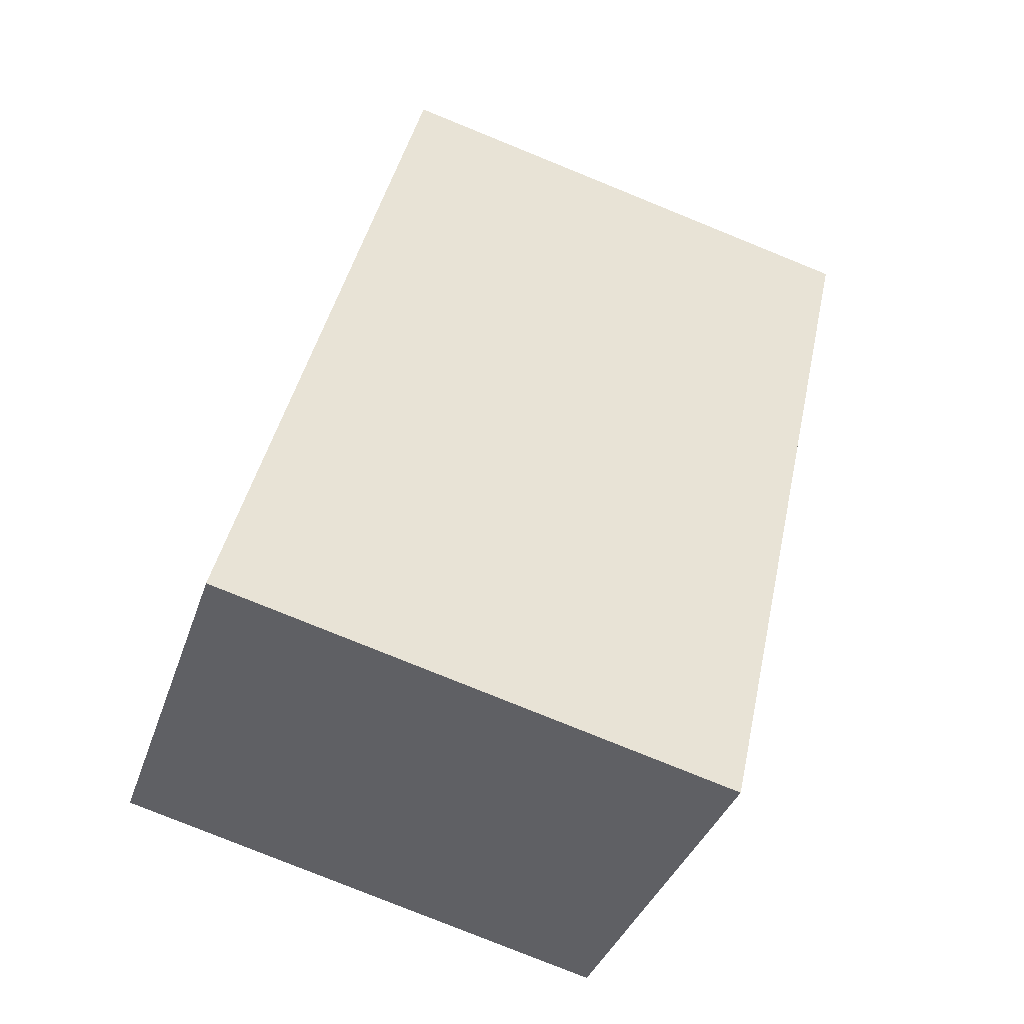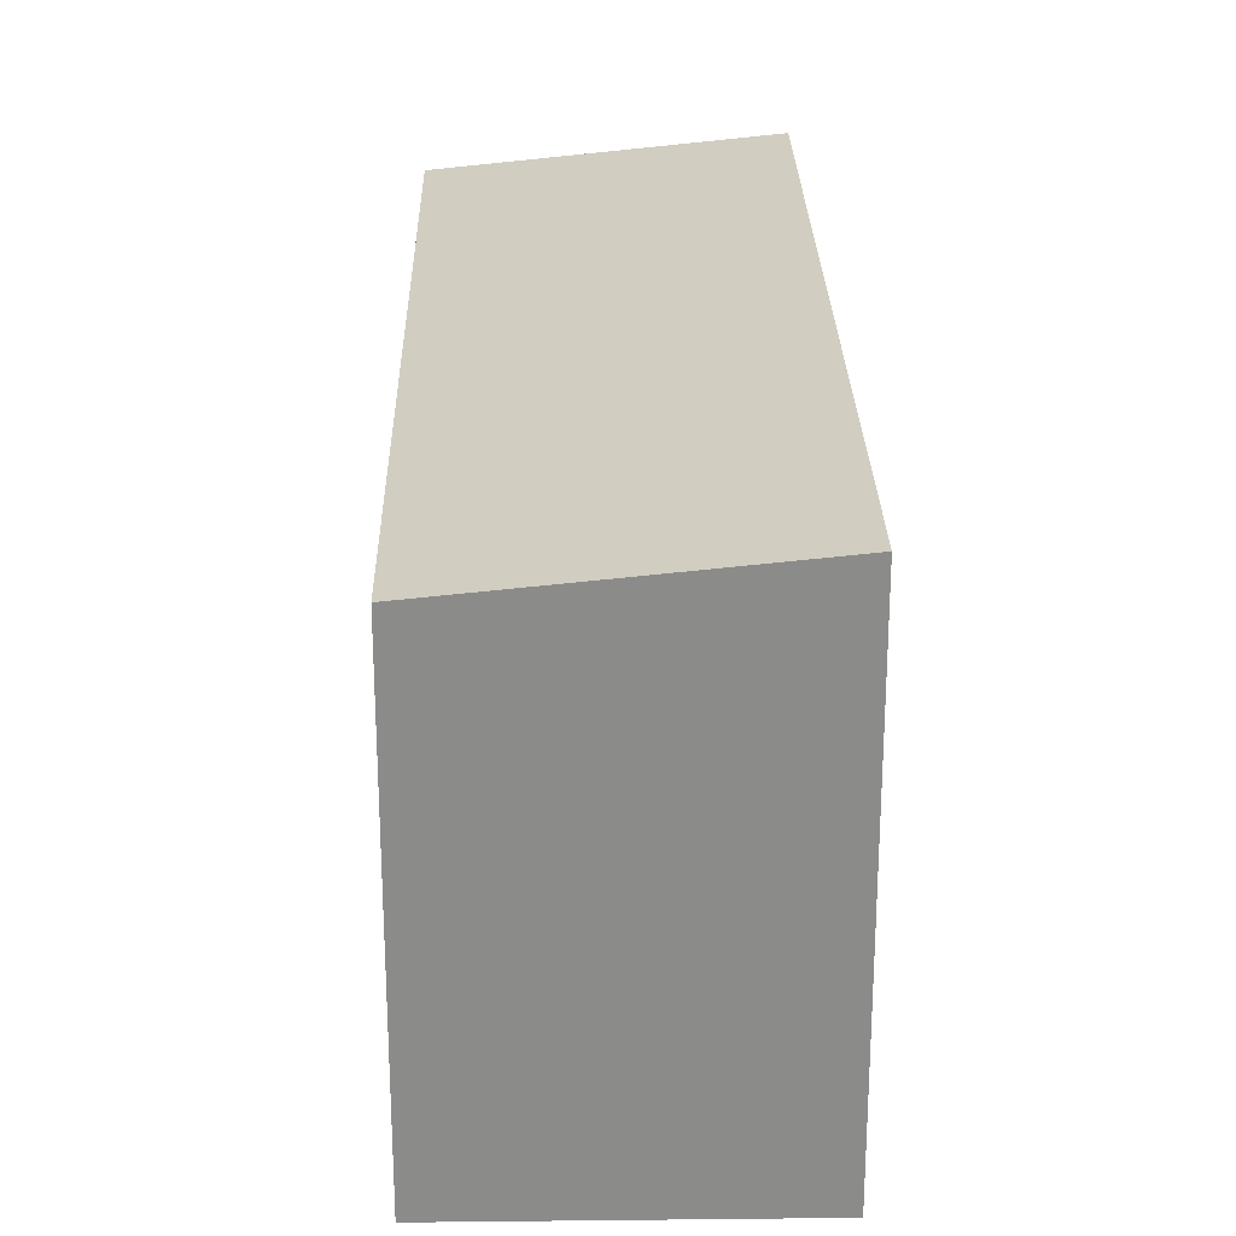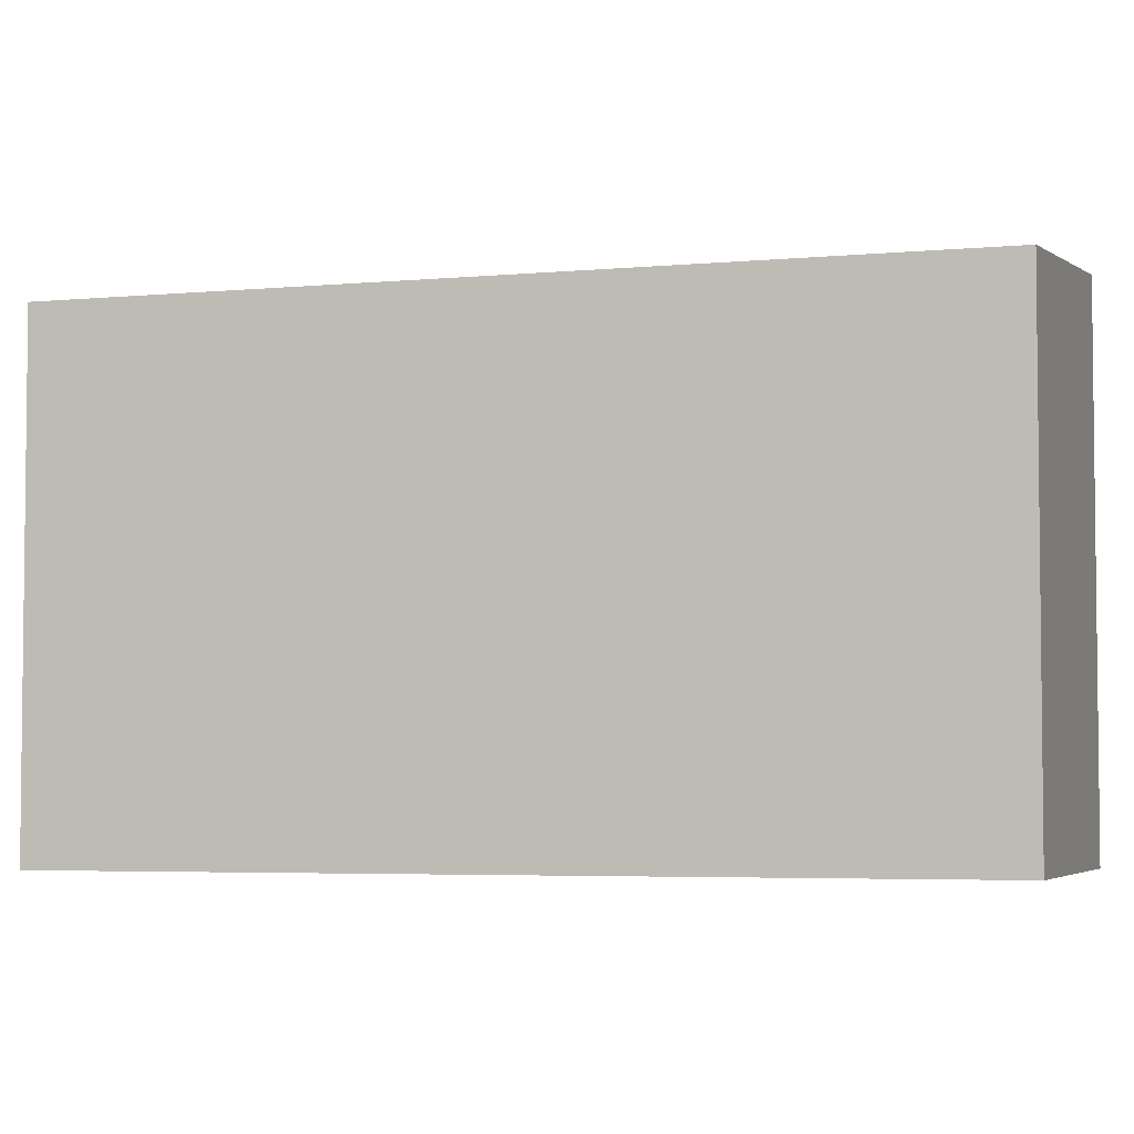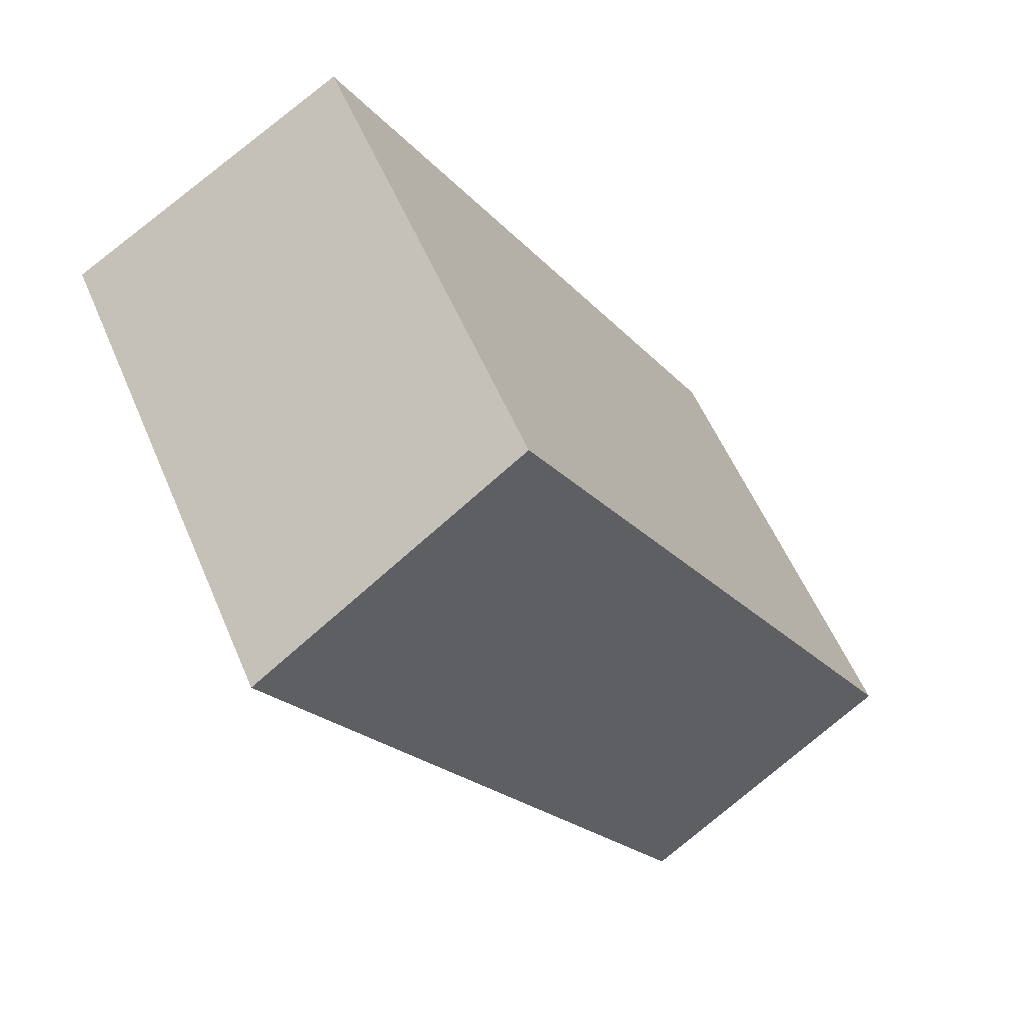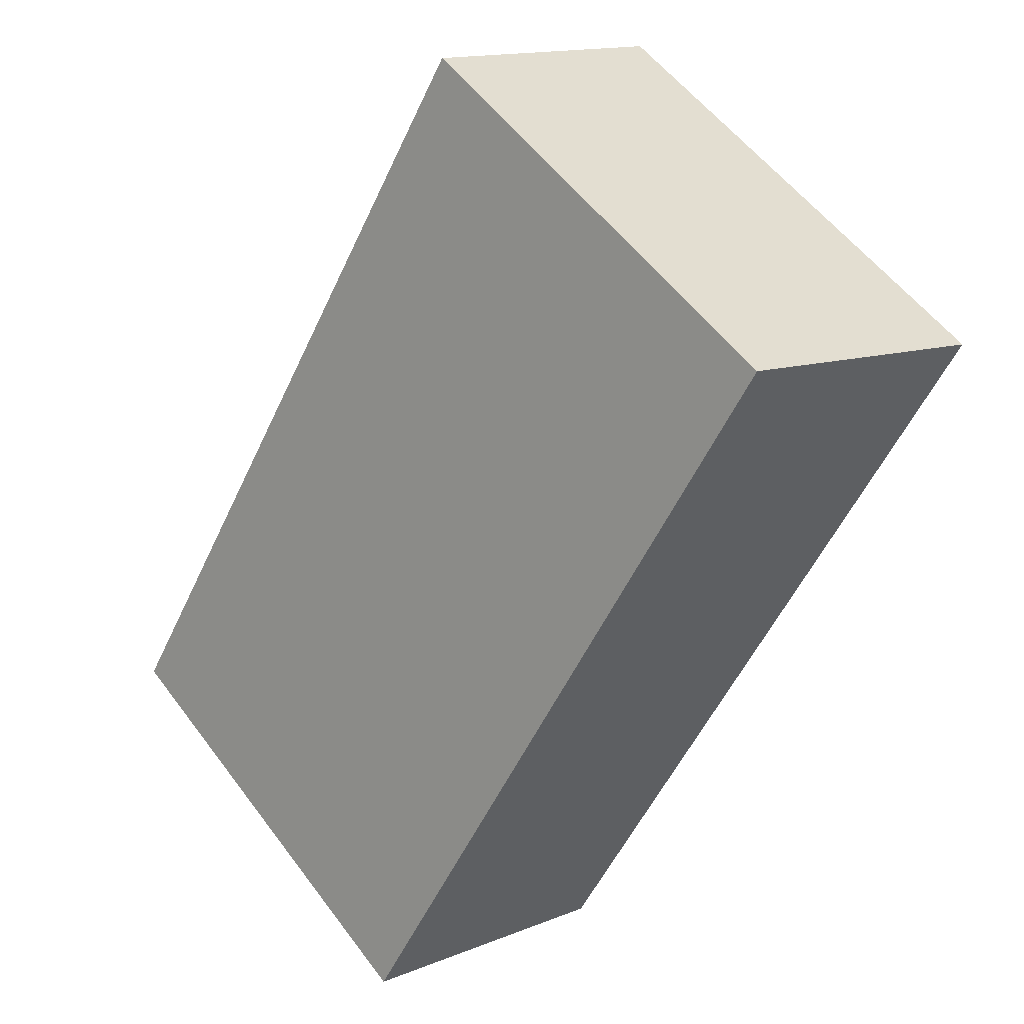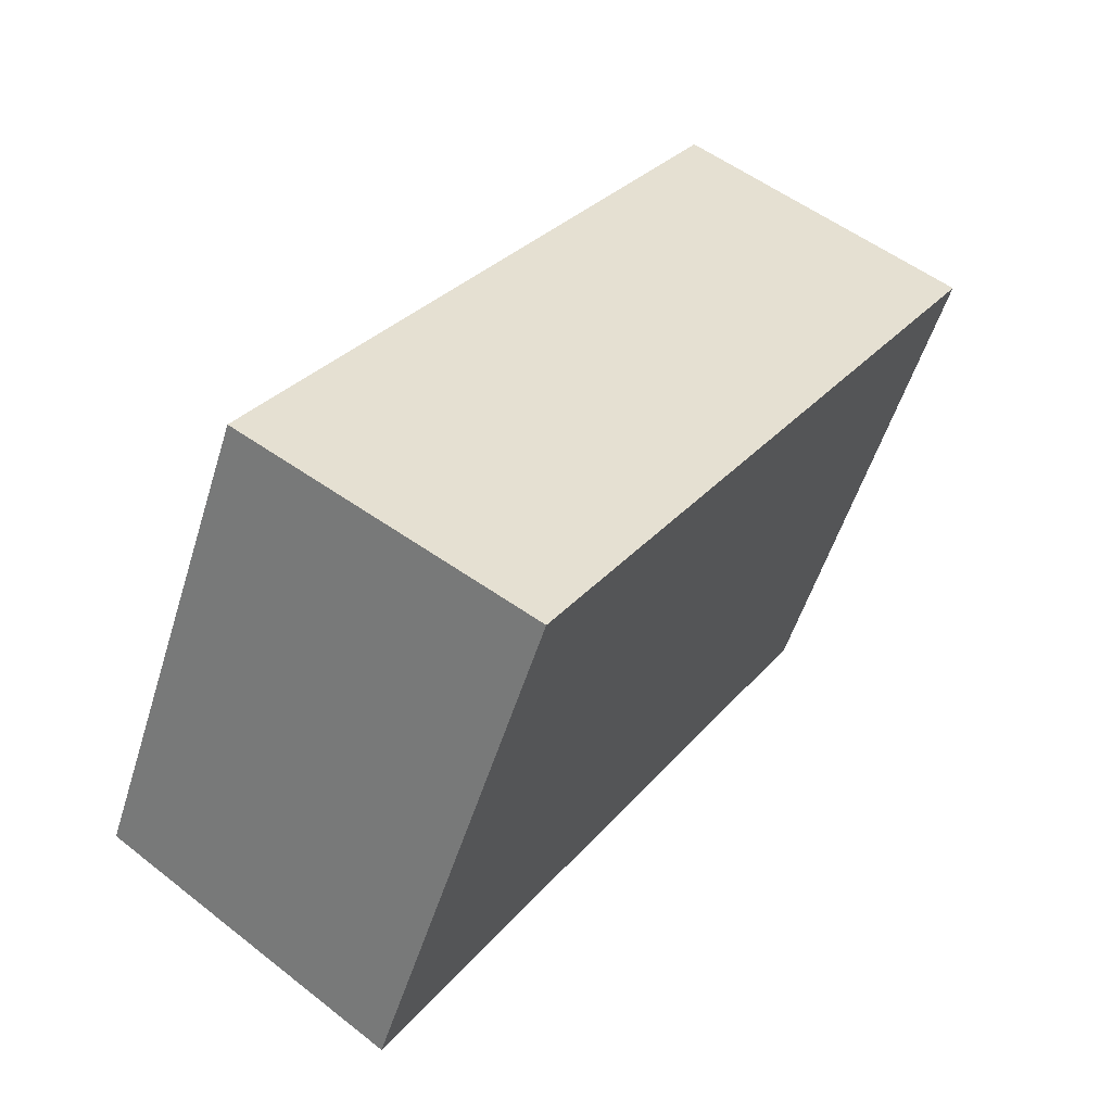
<metadata>
{"format":"obj","ext":"obj","renderer":"f3d","projection":"perspective","resolution":1024,"background":"white","views":[{"elev":-79.9,"azim":68.0,"up":"+Z"},{"elev":26.4,"azim":29.8,"up":"+Y"},{"elev":-4.4,"azim":-41.4,"up":"+Y"},{"elev":56.2,"azim":157.1,"up":"+Z"},{"elev":55.3,"azim":-36.1,"up":"+Z"},{"elev":-53.0,"azim":-17.0,"up":"+Z"}]}
</metadata>
<code>
v  0 3.454 2.115e-16
v  2.664 3.684 2.256e-16
v  1.955 3.684 -1.166
v  3.141 3.448 5.281
v  5.15 3.684 4.085
v  5.15 -2.501e-16 4.085
v  2.664 0 0
v  1.955 7.14e-17 -1.166
v  0 0 0
v  3.141 -3.234e-16 5.281
g defaultobject
f 1 2 3
f 2 1 4
f 2 4 5
f 6 2 5
f 2 6 7
f 2 7 3
f 3 7 8
f 8 1 3
f 1 8 9
f 9 4 1
f 4 9 10
f 4 6 5
f 6 4 10
f 7 9 8
f 9 7 10
f 10 7 6

</code>
